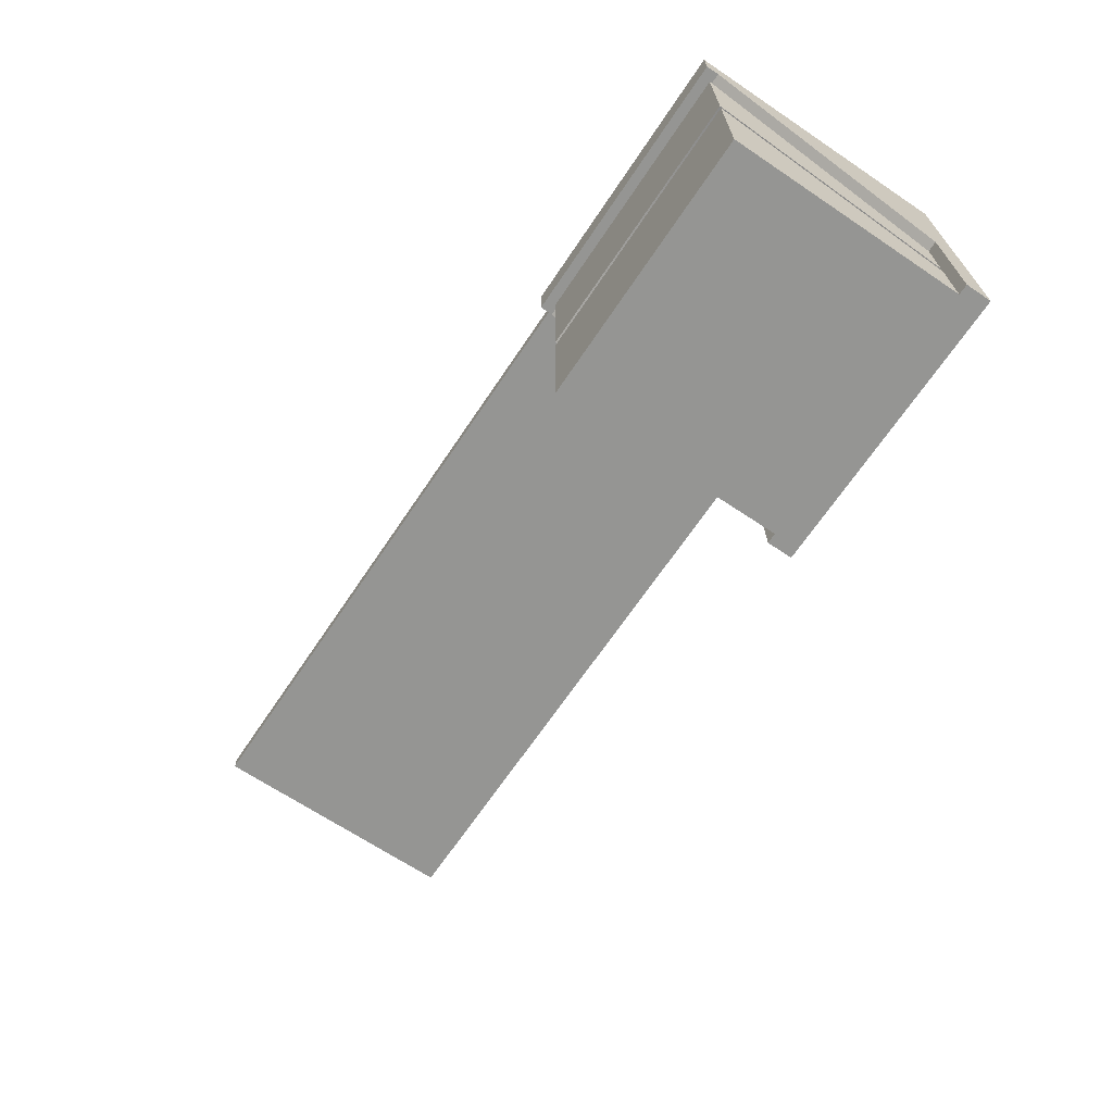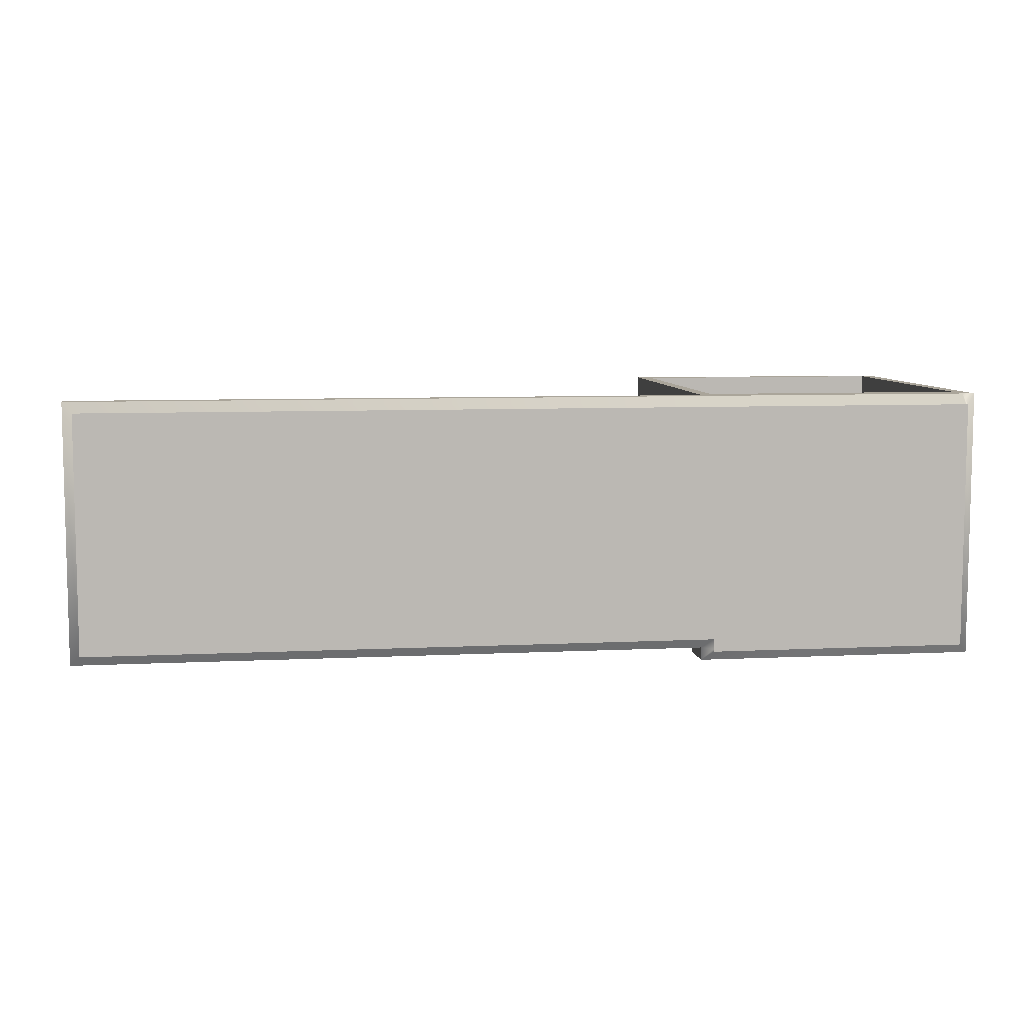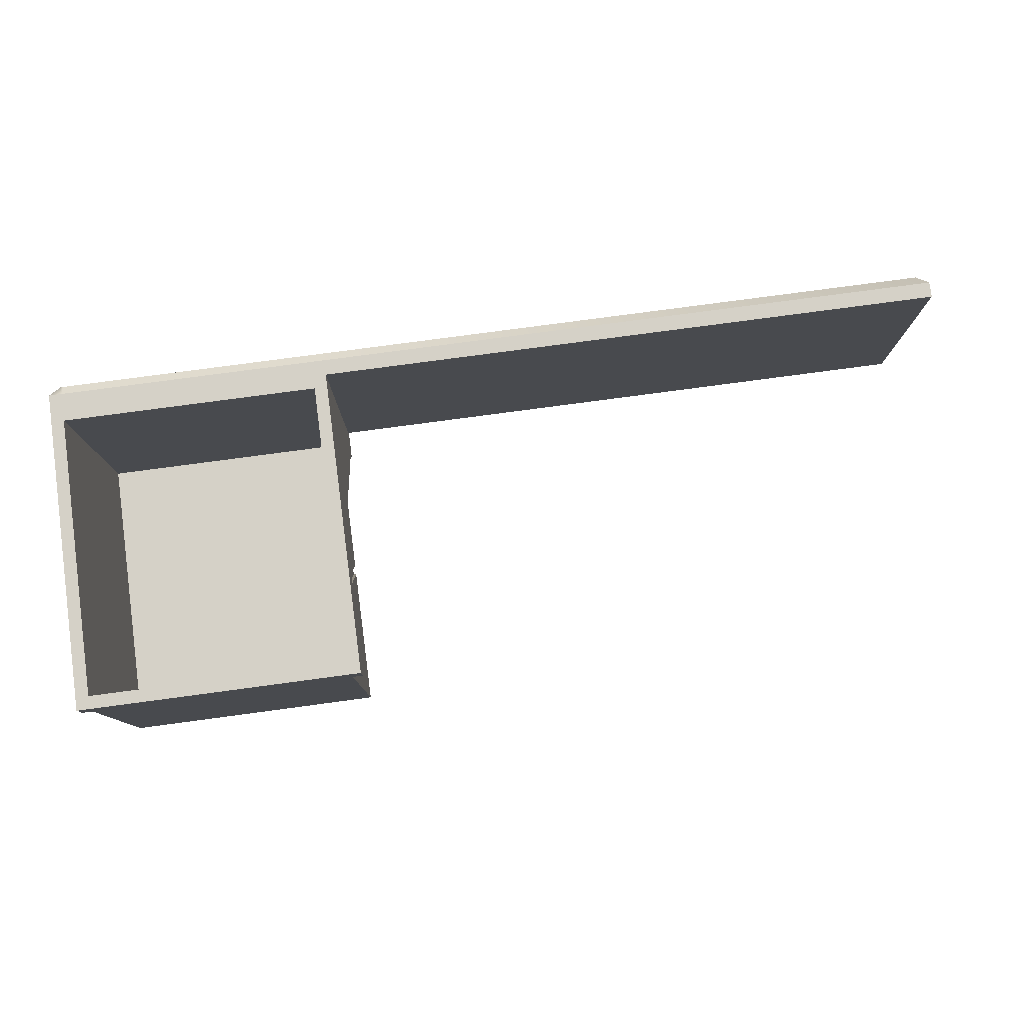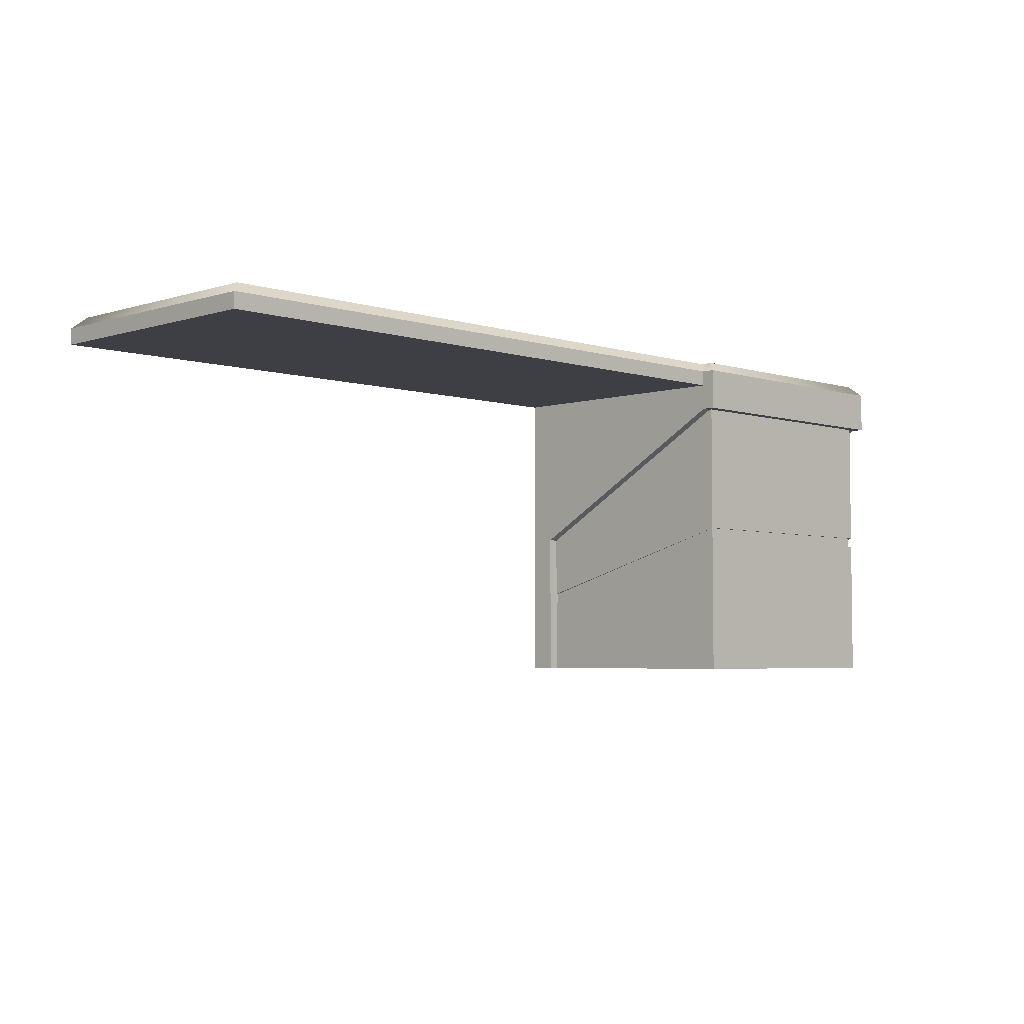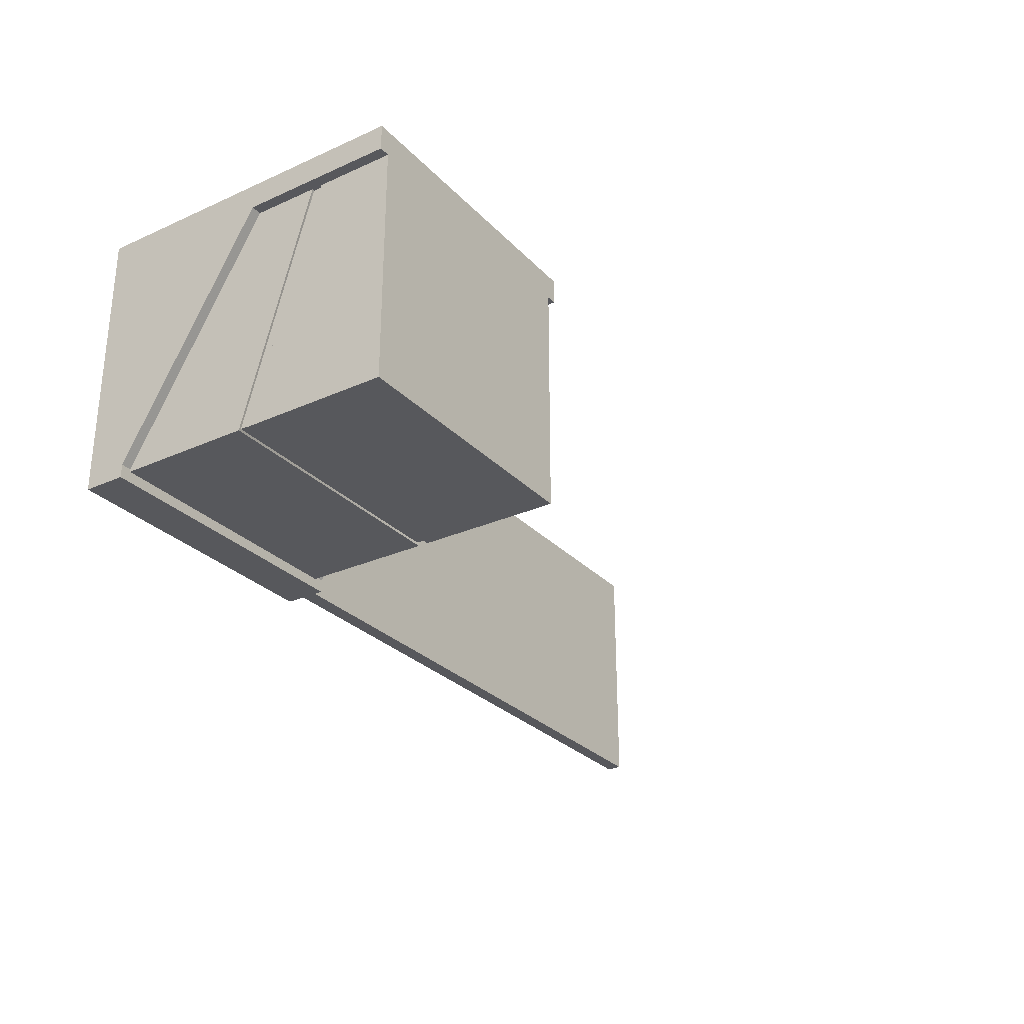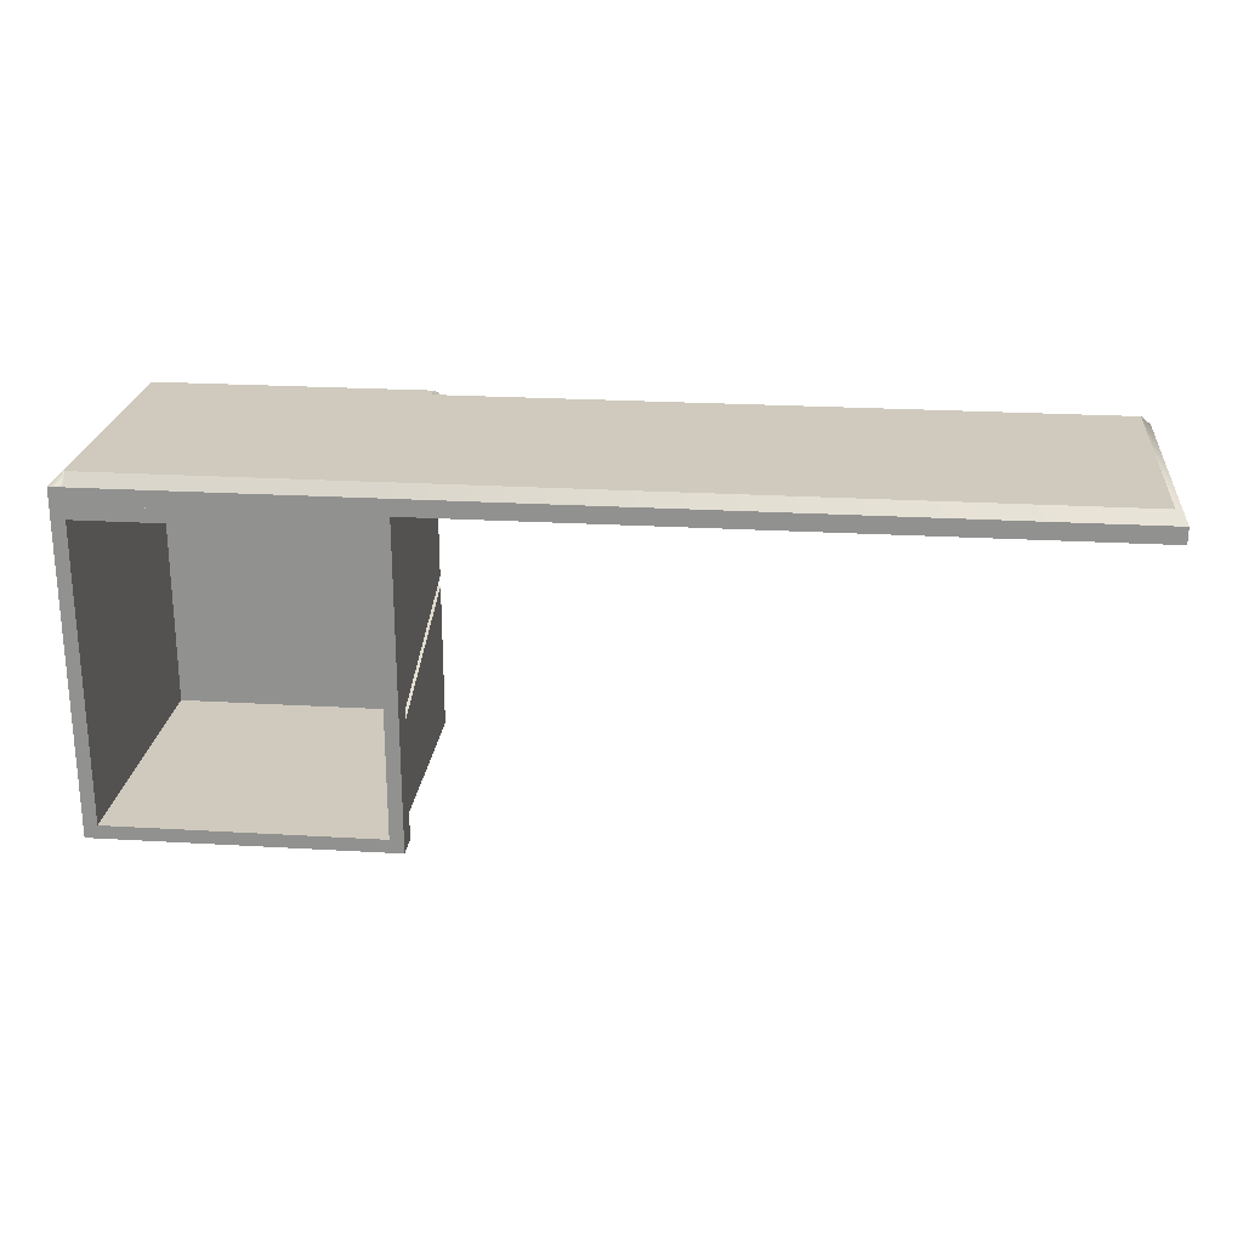
<metadata>
{"format":"obj","ext":"obj","renderer":"f3d","projection":"perspective","resolution":1024,"background":"white","views":[{"elev":-67.3,"azim":-123.9,"up":"+Y"},{"elev":7.6,"azim":172.1,"up":"+Z"},{"elev":79.1,"azim":-7.6,"up":"+Z"},{"elev":-4.4,"azim":134.9,"up":"+Y"},{"elev":-28.5,"azim":-56.1,"up":"+Z"},{"elev":23.1,"azim":5.8,"up":"+Y"}]}
</metadata>
<code>
o Mesh1_Group2_Group1_Model
v 1750 600 -500
v 525 600 9.8e-05
v 525 600 -500
v 1750 600 9.8e-05
v 1750 630 0.000103
v 1750 630 -500
v 525 630 -500
v 525 550 -525
v 525 550 -500
v 525 290.2 -50
v 500 600 -500
v 500 600 9.8e-05
v 0 600 9.8e-05
v 0 600 -500
v 0 575 -500
v 0 575 9.4e-05
v 500 575 9.4e-05
v 500 575 -500
v 0 290.2 -50
v 0 550 -500
v -5 290.2 -50
v -5 550 -500
v -25 290.2 -50
v -25 550 -500
v -25 630 -525
v -25 630 0.000103
v -25 25 4e-06
v -25 25 -50
v -25 0 0
v -25 8e-06 -50
v -5 8e-06 -50
v -5 25 -50
v 0 25 4e-06
v 500 25 4e-06
v 525 25 4e-06
v 525 0 0
v 505 8e-06 -50
v 505 8.2e-05 -505
v -5 8.2e-05 -505
v -5 25 -505
v -5 277.5 -505
v -5 147.6 -50
v -5 168 -50
v -0 168 -50
v 0 25 -50
v 0 630 0.000103
v 0 650 -20
v 0 650 -500
v 500 650 -500
v 500 550 -500
v 500 550 -505
v -5 550 -505
v -25 550 -525
v 500 550 -525
v 525 630 -525
v -5 650 -505
v 505 650 -505
v -5 650 -20
v 500 630 0.000103
v 500 650 -20
v 1730 650 -20
v 1730 650 -480
v 505 650 -480
v 505 650 -500
v 505 25 -50
v 500 25 -50
v 500 147.6 -50
v 505 147.6 -50
v 500 180.1 -158.7
v 500 277.5 -500
v 505 277.5 -505
v 505 25 -505
v 525 25 -50
v 505 168 -50
v 500 168 -50
v 500 290.2 -50
v 0 25 -331.2
v 0 147.6 -50
v 0 277.5 -500
v 0 297.5 -500
v 500 297.5 -500
v 0 200.4 -158.7
v -5 297.5 -505
v 505 297.5 -505
v 505 550 -505
v 505 550 -500
v 505 290.2 -50
v 500 25 -331.2
v 500 25 -500
v 0 25 -500
v 525 8e-06 -50
f 1 2 3
f 2 1 4
f 1 5 4
f 5 1 6
f 1 7 6
f 7 1 3
f 3 8 7
f 3 9 8
f 3 10 9
f 10 3 2
f 11 2 3
f 2 11 12
f 13 11 12
f 11 13 14
f 13 15 14
f 15 13 16
f 16 12 13
f 12 16 17
f 16 18 17
f 18 16 15
f 19 15 16
f 15 19 20
f 21 20 19
f 20 21 22
f 23 22 21
f 22 23 24
f 23 25 24
f 23 26 25
f 26 23 27
f 28 27 23
f 28 29 27
f 29 28 30
f 28 31 30
f 31 28 32
f 28 33 32
f 33 28 27
f 27 34 33
f 27 35 34
f 29 35 27
f 35 29 36
f 29 31 36
f 31 29 30
f 36 31 37
f 37 31 38
f 38 31 39
f 32 23 42
f 23 32 28
f 42 23 43
f 43 23 21
f 21 44 43
f 44 21 19
f 19 45 44
f 16 45 19
f 45 16 33
f 16 27 33
f 27 16 26
f 26 16 13
f 26 13 46
f 14 46 13
f 46 14 47
f 47 14 48
f 14 49 48
f 49 14 11
f 15 11 14
f 11 15 18
f 20 18 15
f 18 20 50
f 20 51 50
f 22 51 20
f 51 22 52
f 22 24 52
f 53 52 24
f 52 53 54
f 25 54 53
f 54 25 8
f 8 25 55
f 56 55 25
f 55 56 57
f 56 48 57
f 56 47 48
f 47 56 58
f 25 58 56
f 58 25 26
f 46 58 26
f 58 46 47
f 59 47 46
f 47 59 60
f 5 60 59
f 60 5 61
f 5 62 61
f 62 5 6
f 6 63 62
f 63 6 7
f 7 64 63
f 64 7 55
f 7 8 55
f 64 55 57
f 57 49 64
f 57 48 49
f 48 60 49
f 60 48 47
f 60 63 49
f 63 60 61
f 63 61 62
f 64 49 63
f 60 11 49
f 59 11 60
f 11 59 12
f 12 5 59
f 2 5 12
f 5 2 4
f 17 2 12
f 34 2 17
f 2 34 35
f 65 34 35
f 34 65 66
f 67 65 66
f 65 67 68
f 68 69 67
f 68 70 69
f 70 68 71
f 68 73 65
f 73 68 10
f 10 68 74
f 66 75 67
f 66 76 75
f 76 66 34
f 77 34 66
f 45 34 77
f 34 45 33
f 32 33 45
f 42 45 32
f 45 42 78
f 78 41 42
f 79 41 78
f 79 71 41
f 71 79 70
f 50 80 81
f 80 50 20
f 20 82 80
f 20 44 82
f 44 20 19
f 82 44 43
f 43 80 82
f 80 43 83
f 52 54 51
f 8 51 54
f 51 8 85
f 85 8 86
f 86 8 9
f 9 87 86
f 87 9 10
f 10 74 87
f 74 76 87
f 76 74 75
f 74 75 84
f 84 75 81
f 75 50 81
f 50 75 76
f 86 76 50
f 76 86 87
f 50 85 86
f 85 50 51
f 76 18 50
f 76 17 18
f 17 76 34
f 17 11 18
f 11 17 12
f 69 66 67
f 66 69 88
f 88 69 70
f 88 70 89
f 70 90 89
f 90 70 79
f 79 77 90
f 79 45 77
f 45 79 78
f 44 45 78
f 90 45 77
f 40 45 90
f 45 40 32
f 40 90 72
f 72 90 89
f 90 88 89
f 88 90 77
f 88 77 66
f 65 88 66
f 88 65 89
f 72 89 65
f 65 91 37
f 91 65 73
f 65 35 73
f 35 91 73
f 91 35 36
f 36 37 91
f 73 2 35
f 2 73 10
f 80 84 81
f 84 80 83
f 59 13 12
f 13 59 46
f 24 25 53
f 31 40 39
f 40 31 32
f 32 41 40
f 41 32 42
f 68 72 71
f 72 68 65
f 68 75 74
f 75 68 67
f 80 70 79
f 70 80 81
f 82 78 44
f 78 82 79
f 79 82 80
f 43 22 83
f 22 43 21
f 83 22 52
f 52 84 83
f 84 52 85
f 85 52 51
f 74 86 87
f 86 74 84
f 86 84 85
f 67 81 75
f 81 67 69
f 81 69 70
f 42 44 78
f 44 42 43
f 65 38 72
f 38 65 37
f 38 40 72
f 40 38 39
f 41 72 40
f 72 41 71

</code>
